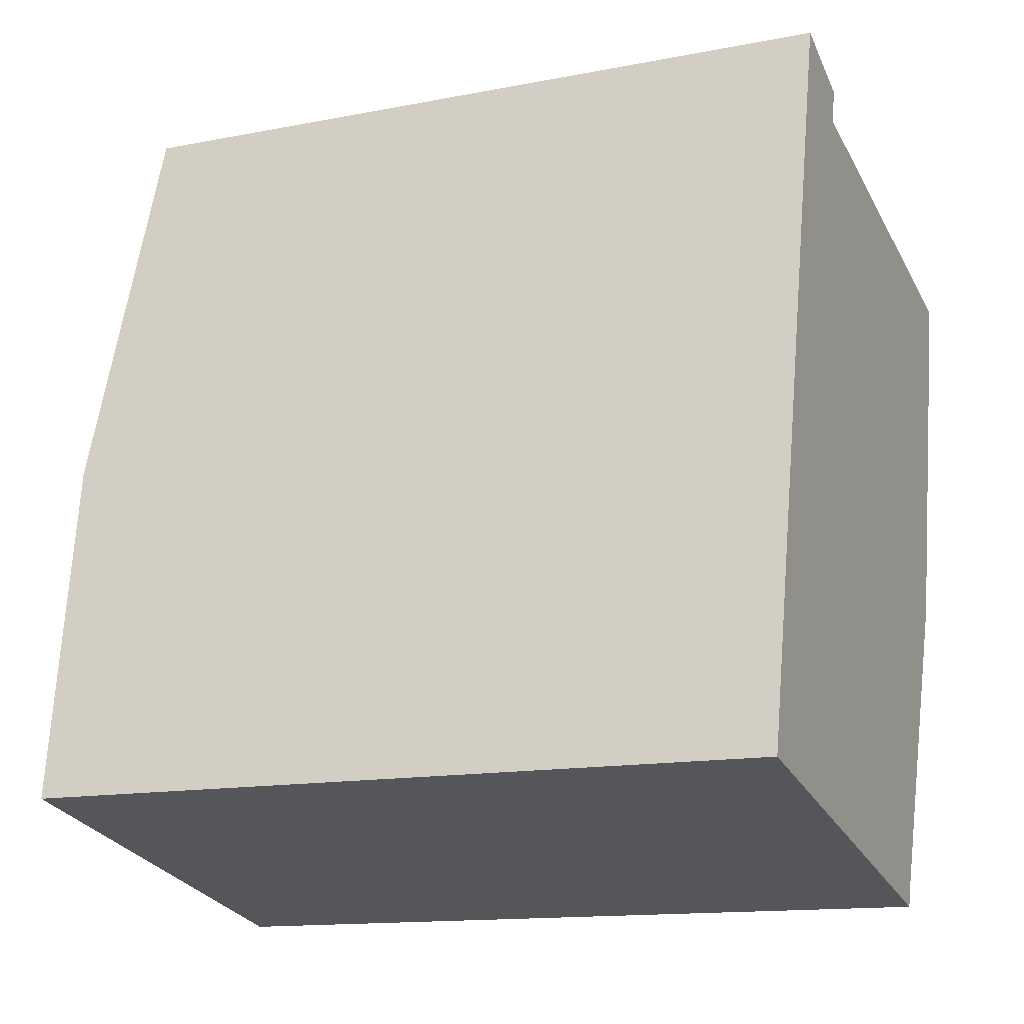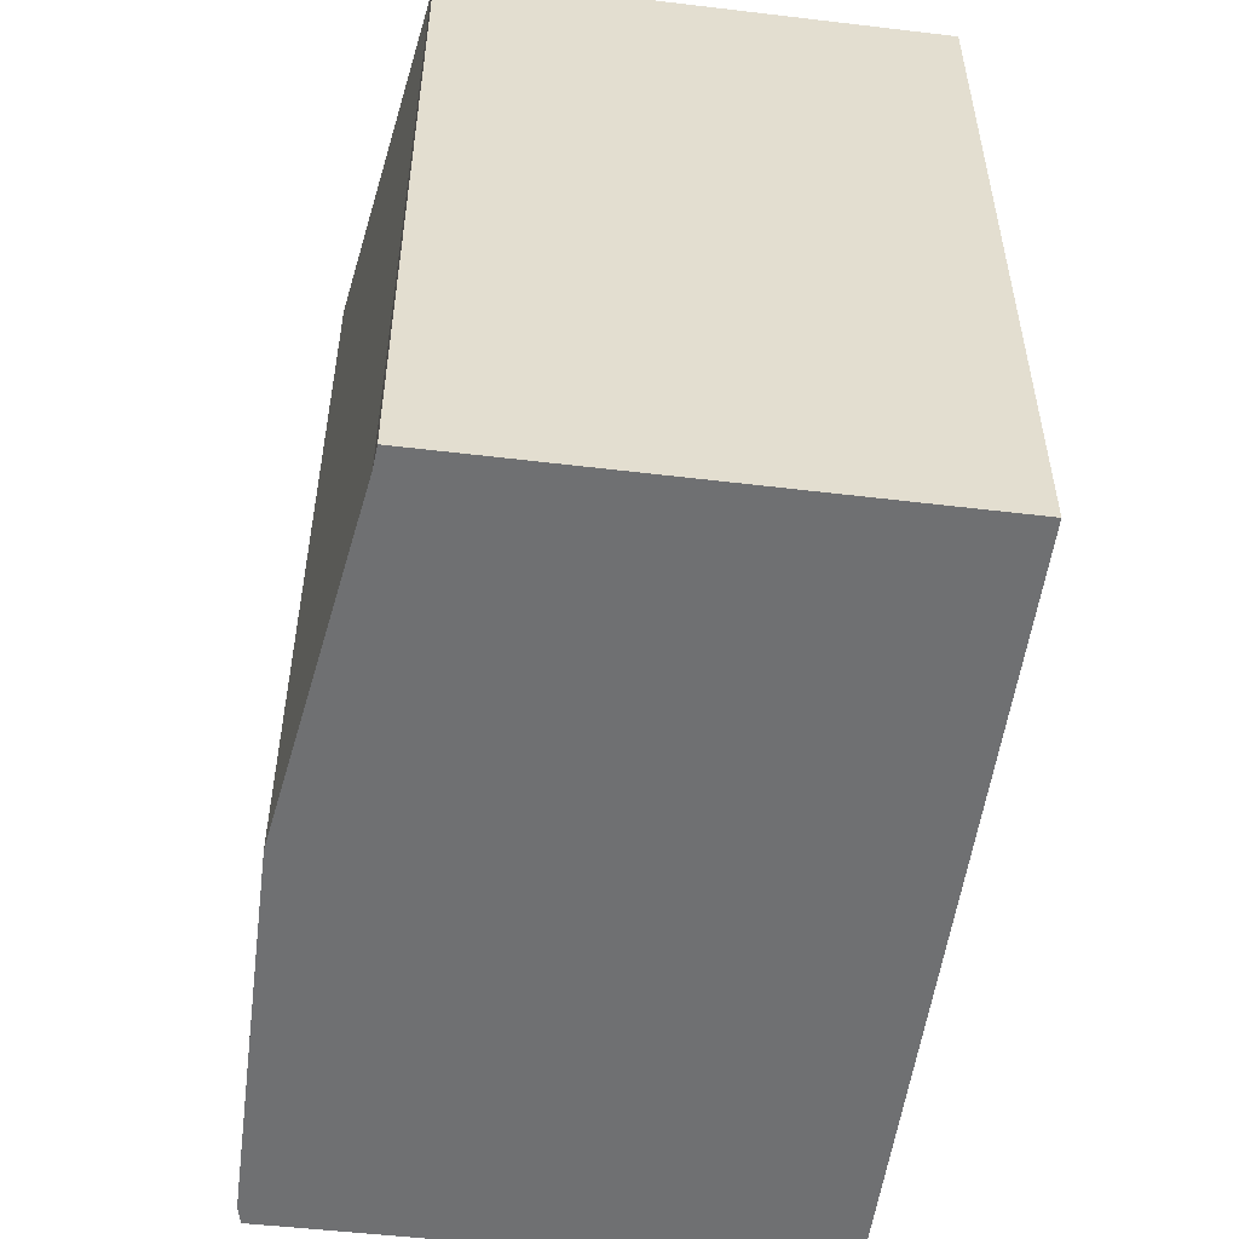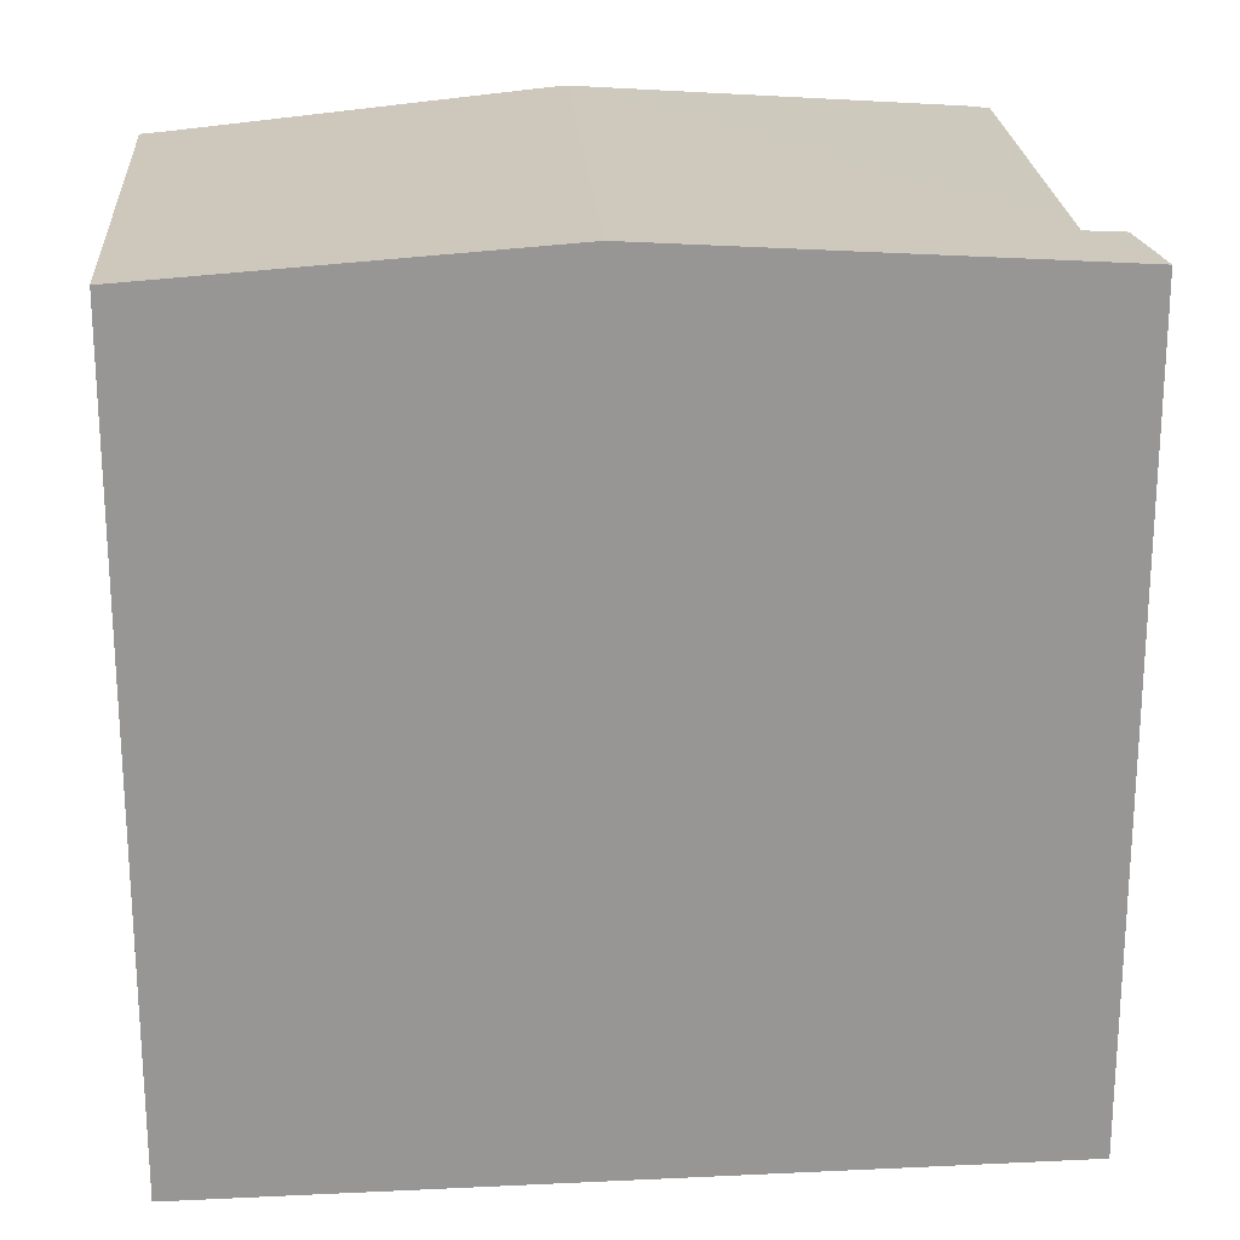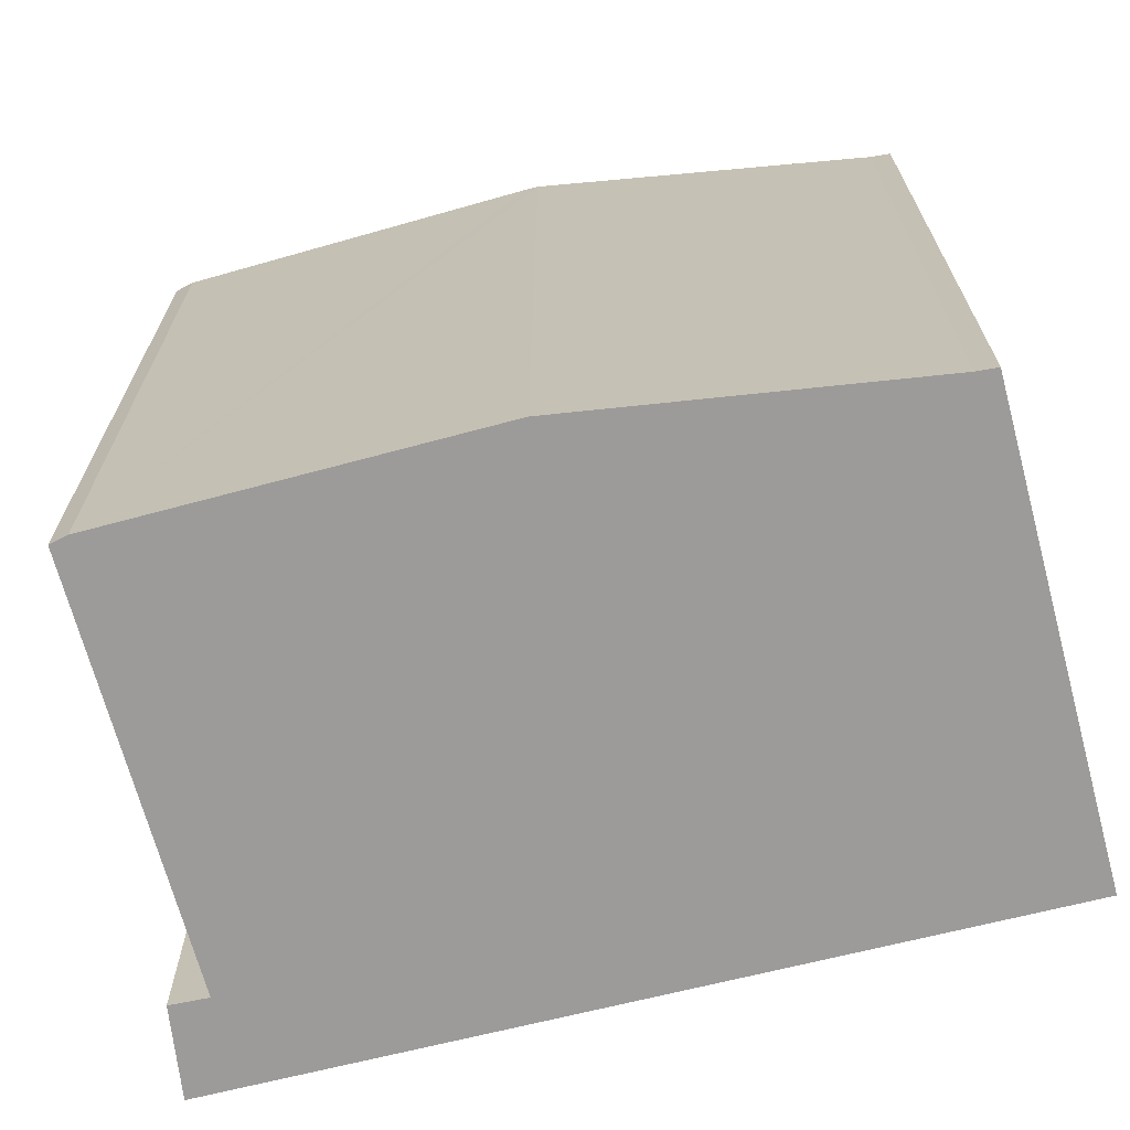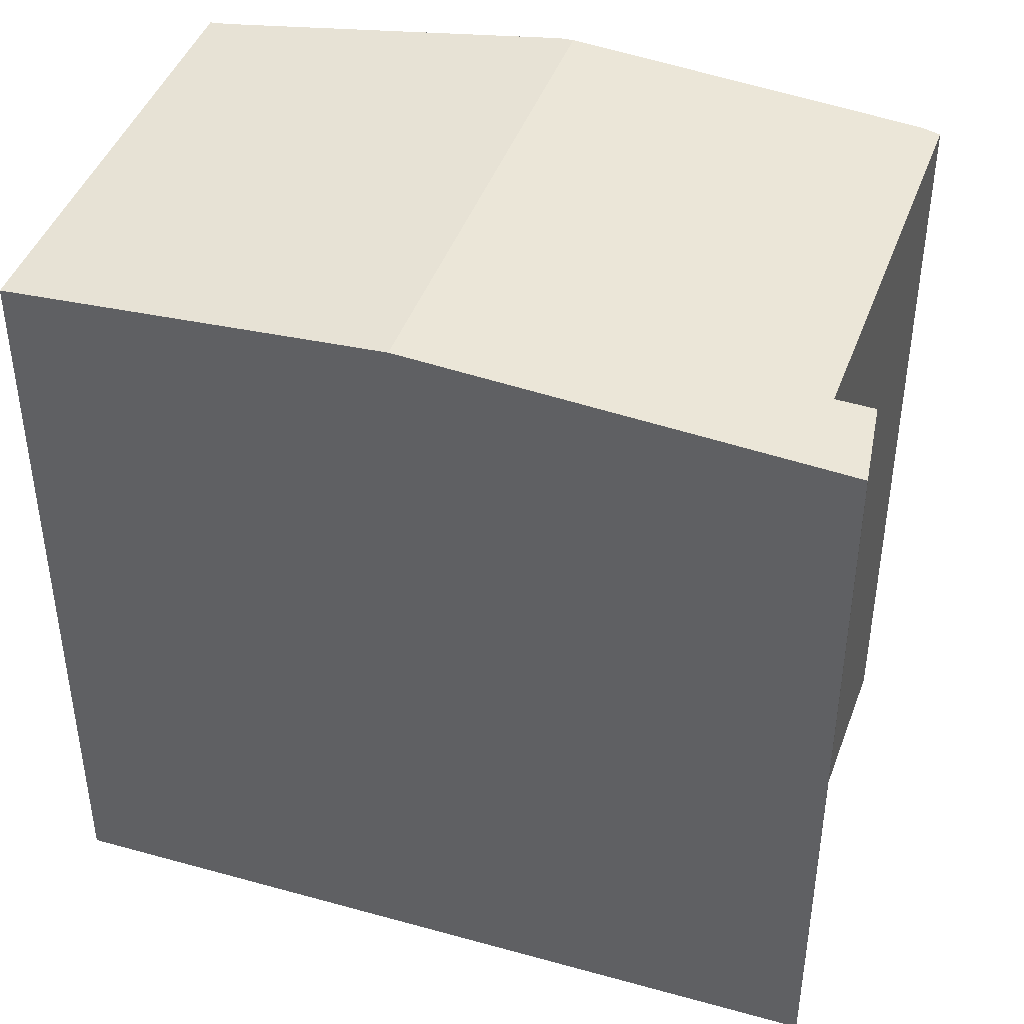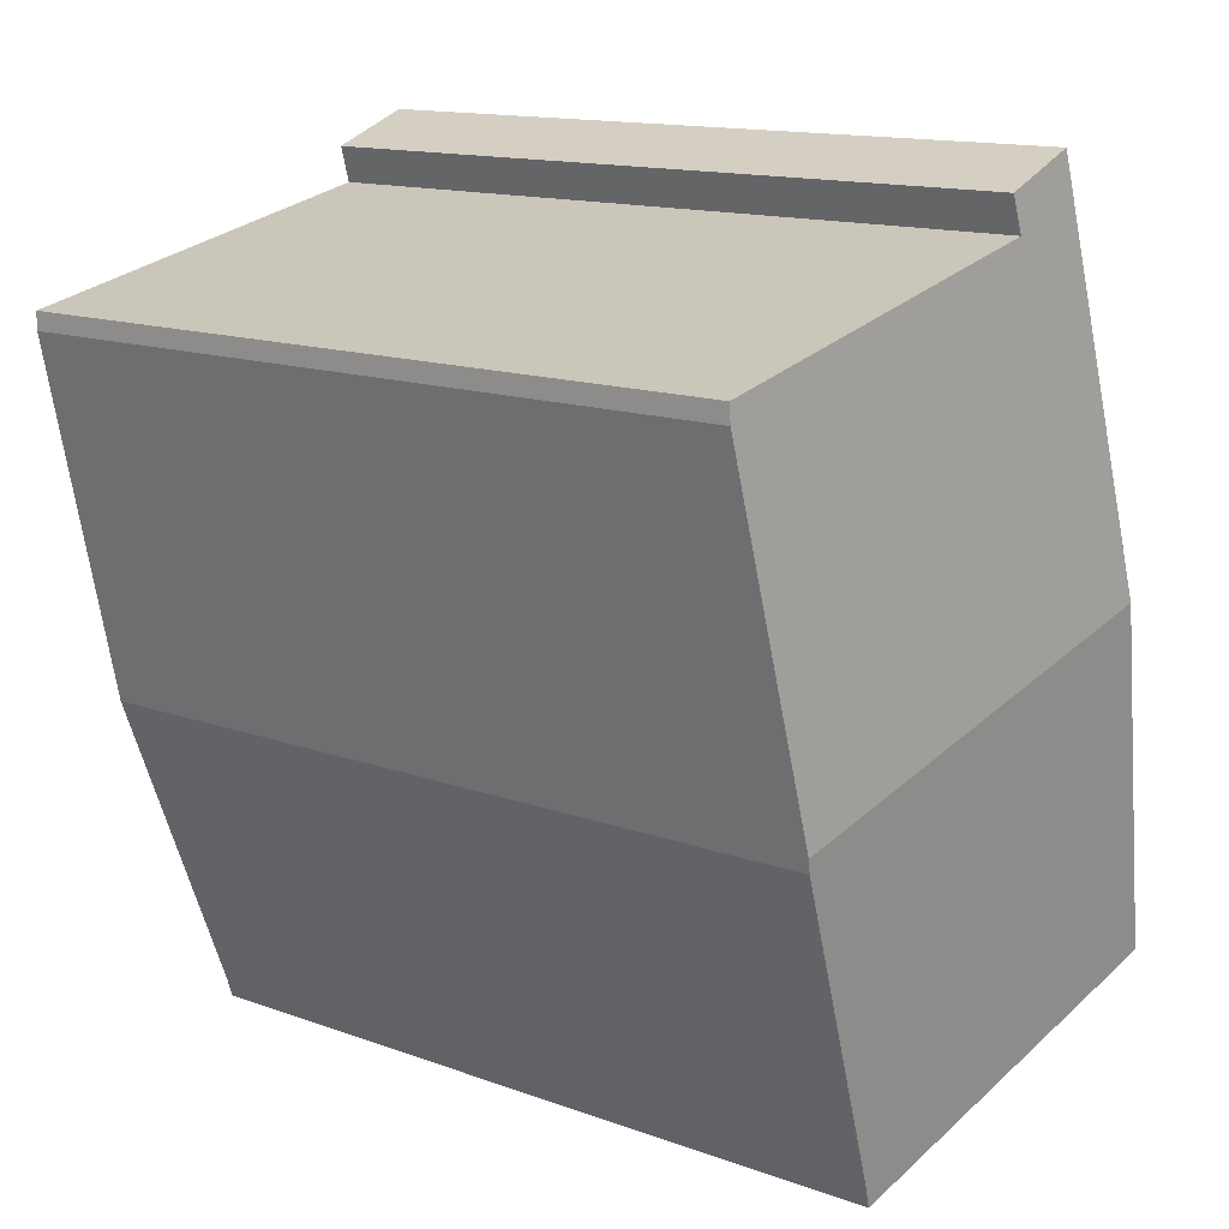
<metadata>
{"format":"obj","ext":"obj","renderer":"f3d","projection":"perspective","resolution":1024,"background":"white","views":[{"elev":-13.8,"azim":-66.5,"up":"+Z"},{"elev":-54.9,"azim":-174.8,"up":"+Y"},{"elev":22.4,"azim":-81.4,"up":"+Y"},{"elev":-69.7,"azim":117.3,"up":"+Y"},{"elev":43.5,"azim":-58.5,"up":"+Y"},{"elev":13.9,"azim":128.9,"up":"+Z"}]}
</metadata>
<code>
v  9.334 12.79 3.809
v  1.371 12.8 5.798
v  9.382 12.8 4.031
v  7.348 12.43 -1.29
v  0 12.41 7.597e-16
v  7.253 12.41 -1.6
v  10.6 12.42 9.616
v  4.124 12.41 11.28
v  10.6 12.4 9.91
v  2.766 12.4 11.69
v  2.926 12.35 12.37
v  4.153 12.4 11.39
v  4.285 12.37 11.86
v  4.285 -7.263e-16 11.86
v  2.926 -7.576e-16 12.37
v  4.124 -6.908e-16 11.28
v  10.6 -6.068e-16 9.91
v  4.153 -6.973e-16 11.39
v  10.6 -5.888e-16 9.616
v  9.334 -2.332e-16 3.809
v  9.382 -2.468e-16 4.031
v  7.348 7.899e-17 -1.29
v  7.253 9.797e-17 -1.6
v  0 0 0
v  2.766 -7.161e-16 11.69
v  1.371 -3.55e-16 5.798
g defaultobject
f 1 2 3
f 2 1 4
f 2 4 5
f 5 4 6
f 7 8 9
f 8 7 3
f 8 3 2
f 8 2 10
f 8 10 11
f 12 11 13
f 11 12 8
f 11 14 13
f 14 11 15
f 16 9 8
f 9 16 17
f 12 16 8
f 16 12 13
f 16 13 14
f 16 14 18
f 9 19 7
f 19 9 17
f 19 3 7
f 3 19 1
f 1 19 20
f 20 19 21
f 20 4 1
f 4 20 22
f 22 6 4
f 6 22 23
f 23 5 6
f 5 23 24
f 24 2 5
f 2 24 10
f 10 24 11
f 11 24 25
f 11 25 15
f 25 24 26
f 19 16 21
f 16 19 17
f 23 26 24
f 26 23 22
f 26 22 20
f 26 20 25
f 25 20 21
f 25 21 16
f 25 16 18
f 25 18 15
f 15 18 14

</code>
